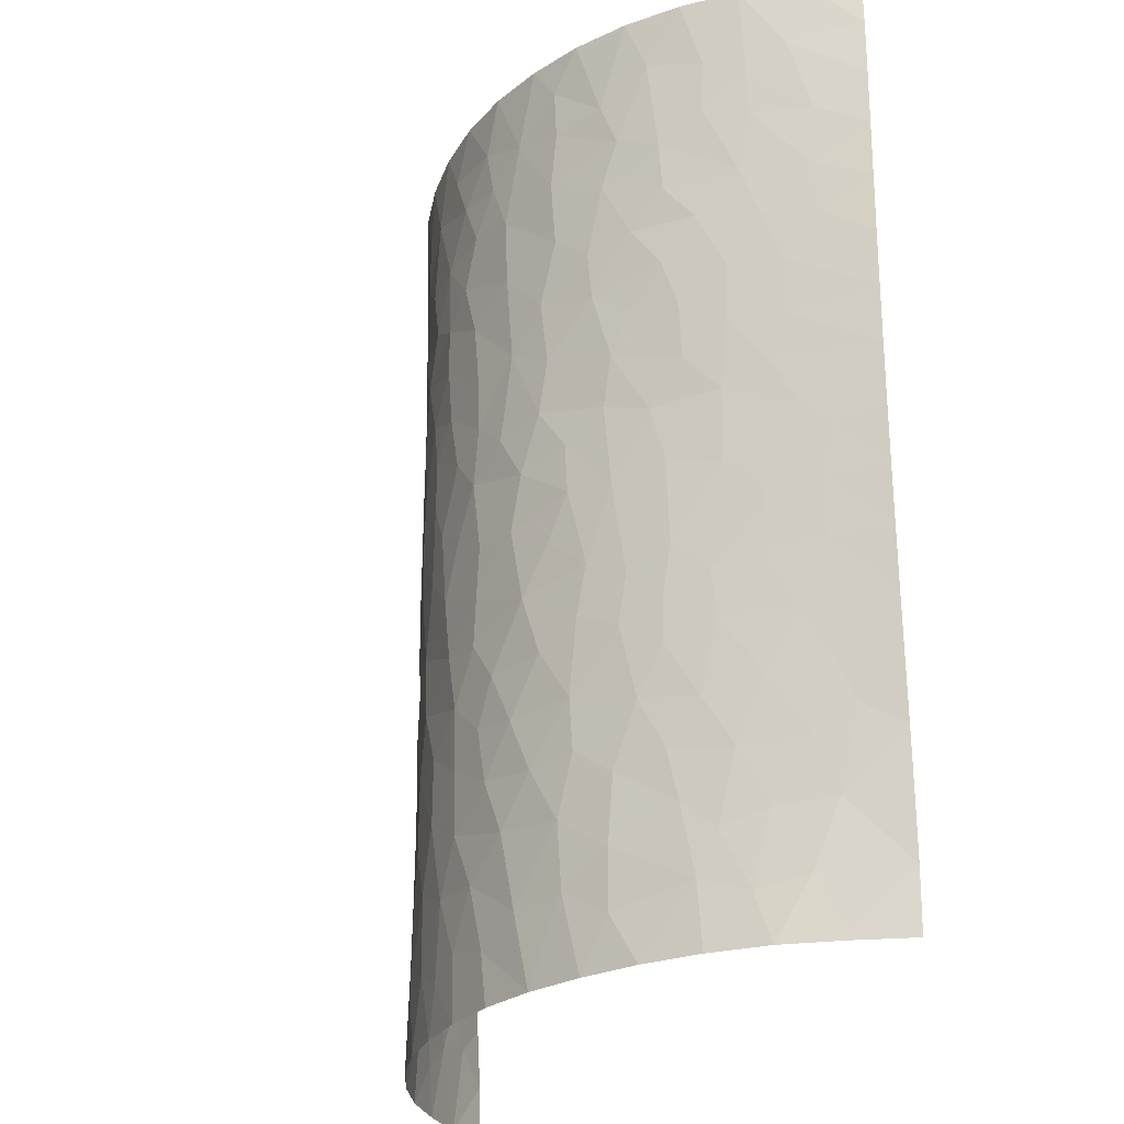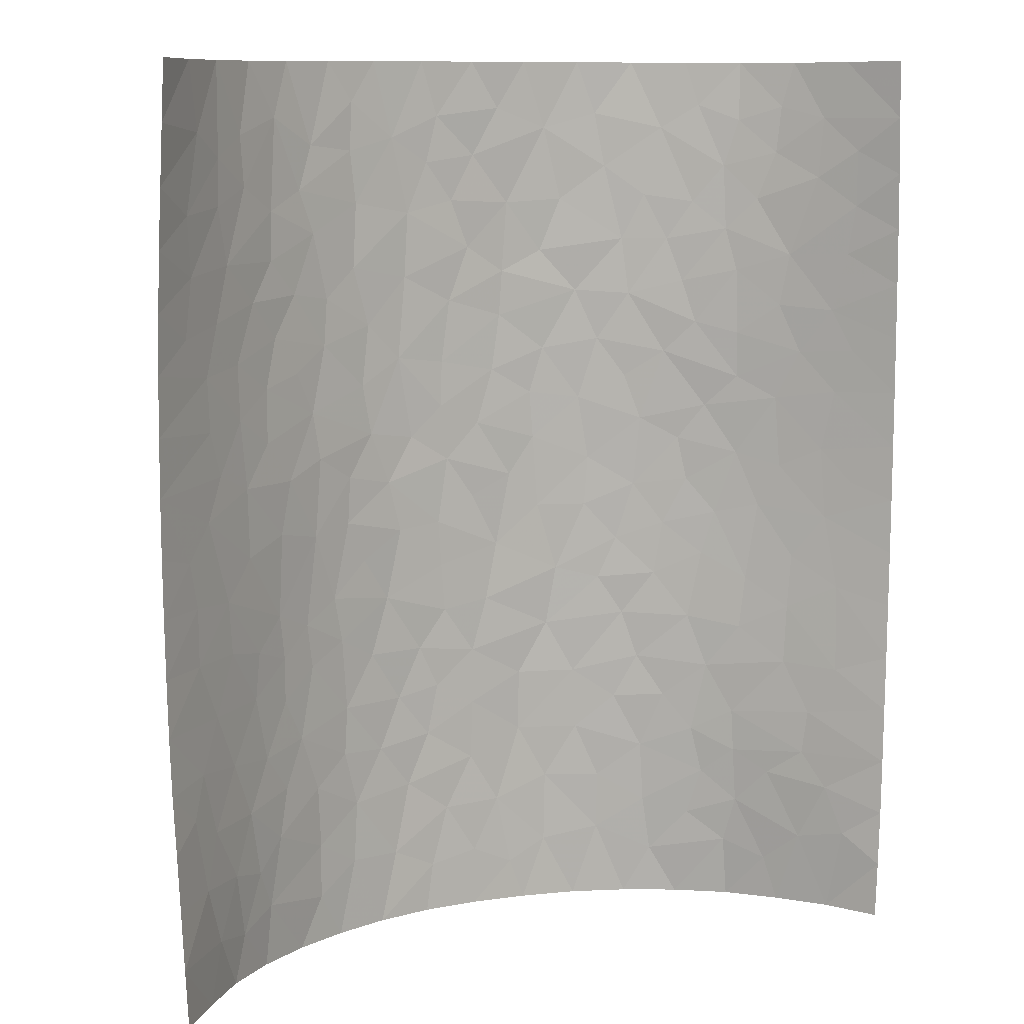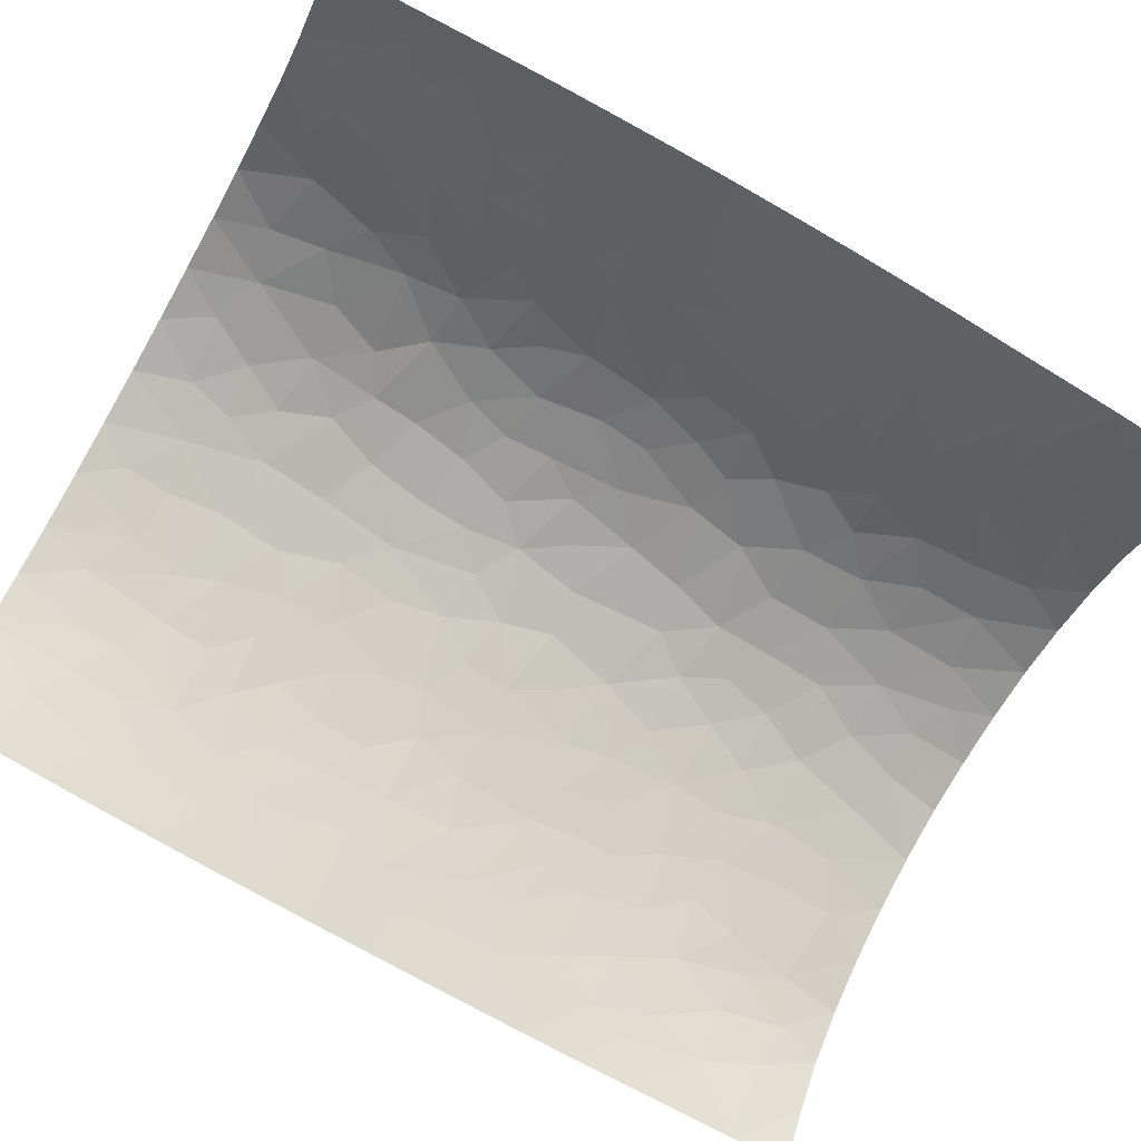
<metadata>
{"format":"obj","ext":"obj","renderer":"f3d","projection":"perspective","resolution":1024,"background":"white","views":[{"elev":-25.9,"azim":62.5,"up":"+Y"},{"elev":10.5,"azim":156.4,"up":"+Y"},{"elev":-76.3,"azim":-119.6,"up":"+Z"}]}
</metadata>
<code>
v -0.4207 -0.5 -0.2298
v 0.4207 -0.5 -0.2298
v 0.4207 0.5 -0.2298
v -0.4207 0.5 -0.2298
v -9.259e-05 5.651e-05 0.004922
v -0.4333 -8.483e-05 -0.2193
v 1.928e-05 -0.4995 0.002138
v 0.4332 1.259e-06 -0.2192
v 1.233e-06 0.4994 0.00197
v 0.2371 -0.2494 -0.0647
v -0.2367 0.2494 -0.06573
v 0.2372 0.2494 -0.0647
v 0.000117 -0.2497 0.005395
v 0.24 -0.4985 -0.06071
v 0.43 -0.2497 -0.223
v 0.3374 -0.1248 -0.1393
v 0.338 -0.374 -0.1382
v 0.3379 -0.2495 -0.1386
v 0.4324 -0.1248 -0.2203
v 0.3856 -0.06242 -0.179
v 0.3854 -0.1248 -0.1792
v 0.3616 -0.1872 -0.159
v 0.3843 -0.2418 -0.1804
v 0.4255 -0.3746 -0.2272
v 0.4315 -0.1873 -0.2214
v 0.3671 -0.3119 -0.1652
v 0.3829 -0.3701 -0.1817
v 0.3409 -0.4983 -0.1342
v 0.4234 -0.4372 -0.229
v 0.3642 -0.4363 -0.1619
v 0.3819 -0.4988 -0.1813
v 0.4329 -0.06239 -0.2196
v 0.4306 0.2498 -0.2222
v 0.2488 0.04676 -0.07585
v 0.3092 -0.02687 -0.1178
v 0.3416 -0.06754 -0.1424
v 0.3673 0.02405 -0.1634
v 0.1873 -0.098 -0.03979
v 0.3113 0.04897 -0.1187
v 0.4327 0.1248 -0.2198
v 0.2794 0.1514 -0.0928
v 0.3618 0.118 -0.1582
v 0.2801 0.09266 -0.09494
v 0.3184 0.1235 -0.1226
v 0.349 0.2296 -0.1465
v 0.3202 0.183 -0.1227
v 0.2959 0.246 -0.1033
v 0.2655 0.2043 -0.08185
v 0.1438 0.1396 -0.02069
v 0.2144 0.1168 -0.05368
v 0.4262 0.3747 -0.2264
v 0.2403 0.4985 -0.05992
v 0.3434 0.3498 -0.142
v 0.3323 0.2886 -0.1323
v 0.3843 0.281 -0.1793
v 0.2671 0.3408 -0.0813
v 0.4288 0.3122 -0.224
v 0.2692 0.2877 -0.08359
v 0.3486 0.06934 -0.1477
v 0.1962 0.1895 -0.04307
v 0.2359 0.1633 -0.06572
v 0.08147 0.3313 -0.003315
v 0.1542 0.2729 -0.02384
v 0.1918 0.2412 -0.04053
v 0.1352 0.2075 -0.0174
v 0.08575 0.2589 -0.003697
v -0.08223 0.285 -0.003441
v 0.03785 0.1595 0.003968
v 0.004608 0.2904 0.00523
v 0.09473 0.1673 -0.005832
v 0.07826 0.07498 -0.002016
v -0.001483 0.3949 0.0036
v -0.03444 0.2109 0.004572
v 0.1636 0.03738 -0.02995
v 0.02564 0.344 0.003613
v -0.04258 0.3404 0.001719
v -0.24 0.4984 -0.061
v -0.1242 0.4991 -0.01409
v -0.1549 0.3812 -0.02441
v -0.1054 0.3441 -0.008966
v -0.08659 0.4252 -0.005341
v -0.1741 0.298 -0.03245
v 0.02805 0.2296 0.004487
v -0.03743 0.2617 0.003327
v 0.2052 0.06425 -0.05025
v -0.144 0.4414 -0.02016
v -0.1839 0.4987 -0.03306
v -0.2152 0.4249 -0.0493
v -0.06257 0.4993 -0.002388
v -0.1479 0.1814 -0.02198
v -0.4302 0.2497 -0.2227
v -0.3409 0.4982 -0.1342
v -0.2468 0.3408 -0.06993
v -0.1813 0.2343 -0.03669
v -0.123 0.2383 -0.0137
v -0.2915 0.4338 -0.09627
v -0.2209 0.2979 -0.05558
v -0.1974 0.3485 -0.04292
v -0.2526 0.451 -0.0699
v 0.3951 -0.0124 -0.1869
v 0.2669 -0.1015 -0.08546
v 0.4332 0.06241 -0.2192
v 0.4321 0.1873 -0.2206
v 0.3933 0.2185 -0.1863
v 0.3646 0.1756 -0.1601
v 0.3888 0.3437 -0.1858
v 0.3397 0.4985 -0.1353
v 0.3714 0.4263 -0.1696
v 0.3086 0.4221 -0.1102
v 0.3815 0.4989 -0.1816
v 0.3416 0.3994 -0.1401
v 0.2927 0.4983 -0.09416
v 0.3049 0.3683 -0.1087
v 0.2088 0.3137 -0.04798
v 0.21 0.409 -0.04657
v 0.1497 0.3443 -0.02143
v 0.2269 0.3613 -0.0561
v 0.1241 0.4991 -0.01378
v 0.1018 0.4155 -0.00866
v 0.1566 0.4021 -0.02382
v 0.06261 0.4993 -0.00165
v 0.04373 0.439 0.0008324
v 0.05704 0.3872 -0.0001345
v -0.006812 0.08586 0.00519
v 0.03153 0.04571 0.004734
v 0.09458 -0.03218 -0.006491
v 0.03945 0.1082 0.003586
v -0.02526 0.1473 0.004683
v -0.08572 0.1709 -0.004179
v -0.1387 0.04027 -0.01803
v -0.1273 0.1121 -0.01483
v -0.2614 0.1035 -0.079
v -0.07466 0.06637 -0.002029
v -0.1953 0.08713 -0.04209
v -0.219 0.1666 -0.05521
v -0.08024 -0.01549 -0.003001
v -0.07079 0.1197 -0.0009956
v -0.2596 -0.07364 -0.07951
v -0.1779 0.1379 -0.03458
v -0.04635 0.02326 0.002543
v -0.01771 -0.1248 0.00521
v -0.1703 -0.05683 -0.03089
v -0.2443 0.01505 -0.06774
v -0.03048 -0.05933 0.004811
v -0.1023 -0.09211 -0.007784
v 0.03989 -0.07974 0.003586
v 0.04362 -0.02795 0.002742
v 0.06887 -0.1762 0.0001254
v 0.03568 -0.1336 0.004071
v -0.000325 -0.1861 0.006006
v 0.1128 -0.11 -0.01008
v -0.1226 -0.2186 -0.01391
v -0.05804 -0.2182 0.000907
v -0.09125 -0.1591 -0.004552
v -0.2406 -0.4983 -0.05985
v -0.1773 -0.1479 -0.03413
v -0.09004 -0.3478 -0.004873
v -0.05773 -0.2872 0.001699
v -0.1259 -0.2885 -0.01473
v 0.03453 -0.3761 0.003022
v -0.2216 -0.2483 -0.05816
v -0.2028 -0.3812 -0.04476
v 0.002582 -0.3169 0.005334
v -0.1688 -0.2512 -0.03149
v -0.1939 -0.2015 -0.04238
v -0.1989 -0.3122 -0.04413
v -0.246 -0.1508 -0.07263
v -0.03052 -0.3729 0.003182
v 0.1239 -0.2888 -0.01338
v -0.429 -0.2498 -0.2242
v -0.1514 -0.3497 -0.02319
v -0.1244 -0.4991 -0.01317
v -0.0009245 -0.4328 0.002897
v 0.059 -0.2812 0.001214
v -0.326 -0.3386 -0.1304
v -0.08836 -0.4279 -0.005314
v 0.1242 -0.4992 -0.01327
v 0.08573 -0.3387 -0.003172
v 0.0978 -0.2319 -0.005825
v -0.2631 -0.3427 -0.08105
v -0.1513 -0.4157 -0.02185
v 0.06265 -0.4994 -0.001073
v 0.1044 -0.4191 -0.008151
v 0.04622 -0.2239 0.002938
v 0.1709 -0.2302 -0.03039
v -0.1839 -0.4987 -0.033
v -0.2117 -0.4437 -0.0467
v -0.3404 -0.4982 -0.1347
v -0.2881 -0.4288 -0.09408
v -0.1346 -0.01568 -0.01754
v -0.1888 0.008222 -0.03872
v -0.2202 -0.03818 -0.055
v -0.211 -0.09905 -0.05116
v -0.235 0.06407 -0.0626
v 0.1444 -0.06093 -0.02189
v -0.1504 -0.1045 -0.02388
v -0.4321 -0.125 -0.2207
v -0.06256 -0.4994 -0.002463
v -0.2912 -0.2659 -0.1039
v 0.1834 -0.4989 -0.0337
v 0.2107 -0.3844 -0.04794
v 0.2111 -0.4458 -0.04758
v 0.2857 -0.4298 -0.09324
v 0.1626 -0.4154 -0.02642
v 0.1582 -0.347 -0.02456
v 0.3265 -0.4472 -0.1244
v 0.2144 -0.3145 -0.05145
v 0.2709 -0.3543 -0.08657
v 0.2201 -0.1706 -0.0557
v 0.1347 -0.174 -0.01724
v -0.2498 -0.3957 -0.07093
v -0.2977 -0.3768 -0.1047
v -0.4256 -0.3746 -0.2277
v -0.3569 -0.4157 -0.155
v -0.3418 -0.134 -0.1426
v -0.04603 -0.4529 -0.0001433
v -0.2935 -0.3139 -0.1048
v -0.2514 -0.29 -0.07589
v -0.2652 -0.2104 -0.08562
v -0.2967 -0.1611 -0.1083
v -0.3028 -0.1016 -0.1105
v -0.3141 -0.01301 -0.1166
v -0.362 -0.2604 -0.1622
v -0.339 -0.2009 -0.1418
v -0.4309 -0.1874 -0.2221
v -0.3861 -0.2064 -0.1827
v 0.1745 -0.284 -0.03188
v 0.3018 -0.3859 -0.1074
v 0.3147 -0.3117 -0.1193
v 0.289 -0.2578 -0.09957
v 0.3039 -0.1855 -0.1113
v 0.2272 -0.1208 -0.06078
v 0.1772 -0.149 -0.03481
v -0.3268 -0.448 -0.1252
v -0.3782 -0.3513 -0.1786
v -0.3571 -0.3103 -0.1582
v -0.4274 -0.3121 -0.226
v -0.3836 -0.4987 -0.1799
v -0.4228 -0.4372 -0.2297
v -0.3938 -0.4056 -0.1948
v 0.2602 -0.3006 -0.07948
v 0.2981 -0.1349 -0.1082
v 0.2604 -0.2009 -0.07972
v 0.2606 -0.1515 -0.08057
v 0.1328 0.08373 -0.01705
v 0.213 -0.02239 -0.05364
v 0.1667 -0.01463 -0.03083
v 0.2625 -0.01055 -0.0847
v -0.03086 0.4475 0.001263
v -0.3377 0.2812 -0.1389
v -0.2937 0.498 -0.09328
v 0.4235 0.4372 -0.2285
v 0.2593 0.4393 -0.07352
v 0.1839 0.4988 -0.03278
v 0.1539 0.4555 -0.0229
v 0.1093 0.02509 -0.009632
v 0.05435 -0.4438 0.000148
v -0.2935 -0.4981 -0.09335
v 0.2929 -0.4982 -0.09411
v -0.2729 -0.02397 -0.08685
v -0.2927 0.04823 -0.1002
v -0.4327 0.1249 -0.22
v -0.3706 0.05575 -0.1637
v -0.3334 0.03431 -0.132
v -0.3282 0.1143 -0.1288
v -0.3751 -0.0242 -0.1678
v -0.3457 -0.07264 -0.1438
v -0.433 -0.06255 -0.2197
v -0.3863 -0.1069 -0.1797
v -0.2906 0.1895 -0.1019
v -0.3808 0.1239 -0.1736
v -0.4315 0.1873 -0.2212
v -0.3758 0.2183 -0.172
v -0.3489 0.1691 -0.1469
v -0.3972 0.01821 -0.1871
v -0.4333 0.06242 -0.2193
v -0.292 0.1382 -0.1014
v -0.25 0.2016 -0.07435
v -0.4259 0.3746 -0.227
v -0.3947 0.1723 -0.1874
v -0.3292 0.223 -0.132
v -0.2892 0.2626 -0.1007
v -0.3872 0.2832 -0.1841
v -0.3607 0.3697 -0.1596
v -0.4282 0.3121 -0.2249
v -0.393 0.3377 -0.1909
v -0.308 0.3445 -0.1128
v -0.2788 0.3102 -0.09216
v -0.2772 0.382 -0.08808
v -0.3252 0.3974 -0.1246
v -0.4234 0.4372 -0.229
v -0.3821 0.4987 -0.1811
v -0.3652 0.4366 -0.162
v -0.33 0.4489 -0.1266
v -0.3923 0.4002 -0.1923
v 0.4277 -0.3121 -0.2254
v 0.3981 -0.2871 -0.1946
f 16 21 36
f 153 13 150
f 83 70 66
f 124 133 140
f 13 153 158
f 163 13 158
f 242 36 101
f 65 70 49
f 25 22 23
f 208 241 207
f 275 266 263
f 271 262 276
f 117 114 56
f 48 47 12
f 140 136 144
f 148 210 151
f 178 183 205
f 23 18 26
f 36 37 35
f 19 20 21
f 26 297 23
f 31 29 30
f 241 229 230
f 230 18 231
f 25 21 22
f 37 39 35
f 8 100 32
f 22 21 16
f 36 21 20
f 18 23 22
f 22 16 231
f 18 229 26
f 25 19 21
f 17 27 26
f 29 24 27
f 23 15 25
f 297 15 23
f 17 228 206
f 296 27 24
f 29 31 2
f 28 30 206
f 30 27 17
f 29 27 30
f 20 19 32
f 30 28 31
f 34 248 39
f 50 34 43
f 10 243 209
f 20 32 100
f 35 248 101
f 36 20 100
f 101 36 35
f 44 46 41
f 60 48 12
f 50 245 85
f 146 126 147
f 42 59 102
f 34 39 43
f 37 59 39
f 102 40 42
f 105 46 44
f 104 103 33
f 39 44 43
f 39 59 44
f 70 245 49
f 103 105 40
f 41 43 44
f 112 253 109
f 47 48 46
f 105 44 42
f 46 45 47
f 55 54 45
f 45 54 47
f 50 61 60
f 46 48 41
f 60 12 64
f 85 34 50
f 43 41 50
f 61 48 60
f 54 56 58
f 106 55 57
f 111 107 109
f 58 12 47
f 45 104 55
f 53 113 54
f 106 57 51
f 53 54 55
f 53 106 111
f 119 62 116
f 54 58 47
f 55 33 57
f 114 58 56
f 102 59 37
f 44 59 42
f 63 64 114
f 49 50 60
f 50 41 61
f 48 61 41
f 78 86 81
f 65 60 64
f 12 58 114
f 60 65 49
f 114 64 12
f 65 64 63
f 62 66 63
f 63 66 65
f 62 69 66
f 245 70 71
f 69 62 75
f 84 95 73
f 69 84 83
f 66 69 83
f 119 116 120
f 76 84 69
f 66 70 65
f 70 68 127
f 125 127 124
f 74 245 256
f 76 67 84
f 75 76 69
f 94 95 82
f 124 140 125
f 147 256 125
f 246 74 247
f 123 62 119
f 75 72 76
f 76 80 67
f 81 79 80
f 86 79 81
f 80 82 67
f 89 78 81
f 79 86 88
f 81 76 72
f 82 80 79
f 76 81 80
f 249 81 72
f 98 88 93
f 94 82 97
f 73 68 83
f 70 83 68
f 95 84 67
f 83 84 73
f 245 50 49
f 246 85 74
f 77 88 87
f 86 87 88
f 91 273 283
f 86 78 87
f 98 82 79
f 131 134 130
f 249 89 81
f 137 128 129
f 92 294 251
f 94 97 11
f 77 99 88
f 291 292 4
f 135 94 278
f 95 94 90
f 95 90 129
f 82 95 67
f 295 279 286
f 99 289 88
f 98 97 82
f 97 93 288
f 88 98 79
f 97 98 93
f 251 99 77
f 99 96 289
f 102 100 8
f 36 100 37
f 35 39 248
f 210 233 151
f 55 104 33
f 100 102 37
f 104 105 103
f 105 104 45
f 46 105 45
f 105 42 40
f 108 110 107
f 53 55 106
f 106 51 108
f 111 106 108
f 110 252 3
f 253 112 52
f 113 109 253
f 107 111 108
f 252 110 108
f 113 111 109
f 54 113 56
f 109 107 112
f 111 113 53
f 117 56 253
f 63 114 116
f 123 72 75
f 63 116 62
f 117 116 114
f 119 120 255
f 56 113 253
f 117 115 120
f 9 249 122
f 254 118 255
f 122 72 123
f 117 120 116
f 115 254 255
f 119 121 122
f 119 118 121
f 9 122 121
f 62 123 75
f 119 122 123
f 73 128 68
f 127 128 124
f 5 147 125
f 127 125 71
f 146 147 144
f 195 126 151
f 70 127 71
f 128 127 68
f 73 129 128
f 131 133 137
f 95 129 73
f 129 90 131
f 134 139 135
f 194 191 134
f 90 94 135
f 133 131 130
f 265 132 277
f 138 260 221
f 133 130 136
f 137 124 128
f 139 131 90
f 194 134 132
f 278 94 11
f 134 135 132
f 142 190 191
f 136 130 190
f 131 137 129
f 124 137 133
f 213 235 237
f 145 141 144
f 131 139 134
f 90 135 139
f 140 5 125
f 133 136 140
f 149 146 141
f 140 144 5
f 154 145 196
f 145 144 136
f 261 222 260
f 138 193 192
f 136 190 145
f 144 141 146
f 154 156 152
f 145 154 141
f 150 148 149
f 149 151 146
f 147 126 256
f 144 147 5
f 163 174 13
f 146 151 126
f 150 149 141
f 151 149 148
f 142 196 145
f 150 13 184
f 179 185 210
f 195 151 38
f 187 162 211
f 168 163 158
f 154 150 141
f 152 159 158
f 152 153 154
f 154 153 150
f 193 142 192
f 164 159 152
f 216 173 168
f 159 157 158
f 171 162 181
f 152 158 153
f 163 168 160
f 152 165 164
f 166 171 159
f 183 204 205
f 174 179 184
f 165 156 167
f 167 219 165
f 166 159 164
f 212 217 175
f 168 158 157
f 174 163 178
f 165 152 156
f 166 164 161
f 156 193 167
f 161 164 165
f 199 217 218
f 166 162 171
f 223 226 170
f 162 166 180
f 176 168 157
f 177 183 257
f 174 178 169
f 184 179 148
f 176 157 181
f 221 220 167
f 159 171 157
f 160 168 173
f 186 172 181
f 168 176 216
f 178 163 160
f 174 169 179
f 188 214 238
f 189 155 187
f 181 157 171
f 7 173 216
f 160 183 178
f 173 7 257
f 200 202 204
f 205 207 227
f 169 185 179
f 218 166 161
f 212 214 234
f 181 187 186
f 172 176 181
f 160 173 257
f 7 182 257
f 202 200 14
f 150 184 148
f 174 184 13
f 209 185 10
f 233 209 232
f 211 162 180
f 187 181 162
f 155 186 187
f 212 180 217
f 234 214 188
f 258 155 189
f 191 190 130
f 145 190 142
f 134 191 130
f 260 192 143
f 142 191 192
f 143 192 191
f 167 193 138
f 193 156 196
f 261 194 132
f 191 194 143
f 247 38 246
f 126 195 247
f 193 196 142
f 154 196 156
f 219 199 218
f 197 225 269
f 176 172 198
f 219 220 224
f 202 203 201
f 177 200 204
f 169 227 185
f 203 202 14
f 204 202 201
f 206 259 28
f 208 207 201
f 204 201 205
f 204 183 177
f 207 205 201
f 178 205 169
f 17 206 30
f 259 206 203
f 201 203 208
f 227 10 185
f 203 228 208
f 228 229 208
f 231 243 230
f 243 244 209
f 179 210 148
f 233 185 209
f 212 211 180
f 187 211 189
f 212 175 214
f 211 212 189
f 235 214 175
f 240 235 213
f 238 239 1
f 215 220 221
f 223 224 226
f 176 198 216
f 7 216 198
f 218 217 180
f 236 217 199
f 166 218 180
f 219 218 161
f 165 219 161
f 220 219 167
f 221 167 138
f 220 215 224
f 221 260 222
f 222 266 267
f 143 194 261
f 264 266 222
f 199 223 236
f 219 224 199
f 269 225 226
f 199 224 223
f 215 226 224
f 215 269 226
f 170 226 225
f 205 227 169
f 10 227 207
f 206 228 203
f 229 228 17
f 26 229 17
f 230 229 18
f 22 231 18
f 10 207 241
f 16 242 231
f 243 231 244
f 246 232 101
f 233 232 38
f 151 233 38
f 185 233 210
f 258 234 188
f 212 234 189
f 175 236 235
f 223 237 236
f 236 175 217
f 237 223 170
f 235 240 214
f 236 237 235
f 238 240 239
f 240 238 214
f 213 239 240
f 229 241 208
f 10 241 230
f 36 242 16
f 101 232 244
f 230 243 10
f 244 231 242
f 101 244 242
f 209 244 232
f 256 245 71
f 85 245 74
f 246 38 232
f 85 246 34
f 247 74 256
f 38 247 195
f 34 246 248
f 101 248 246
f 122 249 72
f 89 249 9
f 250 288 287
f 289 290 287
f 52 115 253
f 99 251 96
f 108 51 252
f 117 253 115
f 119 255 118
f 115 52 254
f 115 255 120
f 125 256 71
f 247 256 126
f 177 257 182
f 160 257 183
f 192 260 138
f 234 258 189
f 203 14 259
f 261 260 143
f 263 265 271
f 222 261 264
f 265 261 132
f 263 264 265
f 6 275 276
f 265 264 261
f 266 264 263
f 278 277 135
f 272 273 91
f 268 197 269
f 221 267 215
f 222 267 221
f 266 268 269
f 215 267 269
f 266 6 268
f 269 267 266
f 281 270 282
f 273 274 281
f 273 280 274
f 262 271 280
f 272 280 273
f 273 250 283
f 271 265 274
f 277 274 265
f 281 274 270
f 263 271 276
f 6 266 275
f 135 277 132
f 263 276 275
f 274 277 270
f 282 278 11
f 277 278 270
f 262 280 272
f 279 285 286
f 274 280 271
f 270 278 282
f 273 281 250
f 11 97 288
f 250 281 282
f 286 250 284
f 285 91 283
f 287 284 250
f 92 292 293
f 250 286 283
f 286 285 283
f 286 284 295
f 288 250 282
f 287 288 289
f 288 282 11
f 289 288 93
f 289 93 88
f 290 289 96
f 96 251 294
f 284 287 290
f 279 295 291
f 284 290 293
f 290 96 294
f 291 293 292
f 92 293 294
f 290 294 293
f 284 293 295
f 291 295 293
f 27 297 26
f 296 297 27
f 15 297 296

</code>
